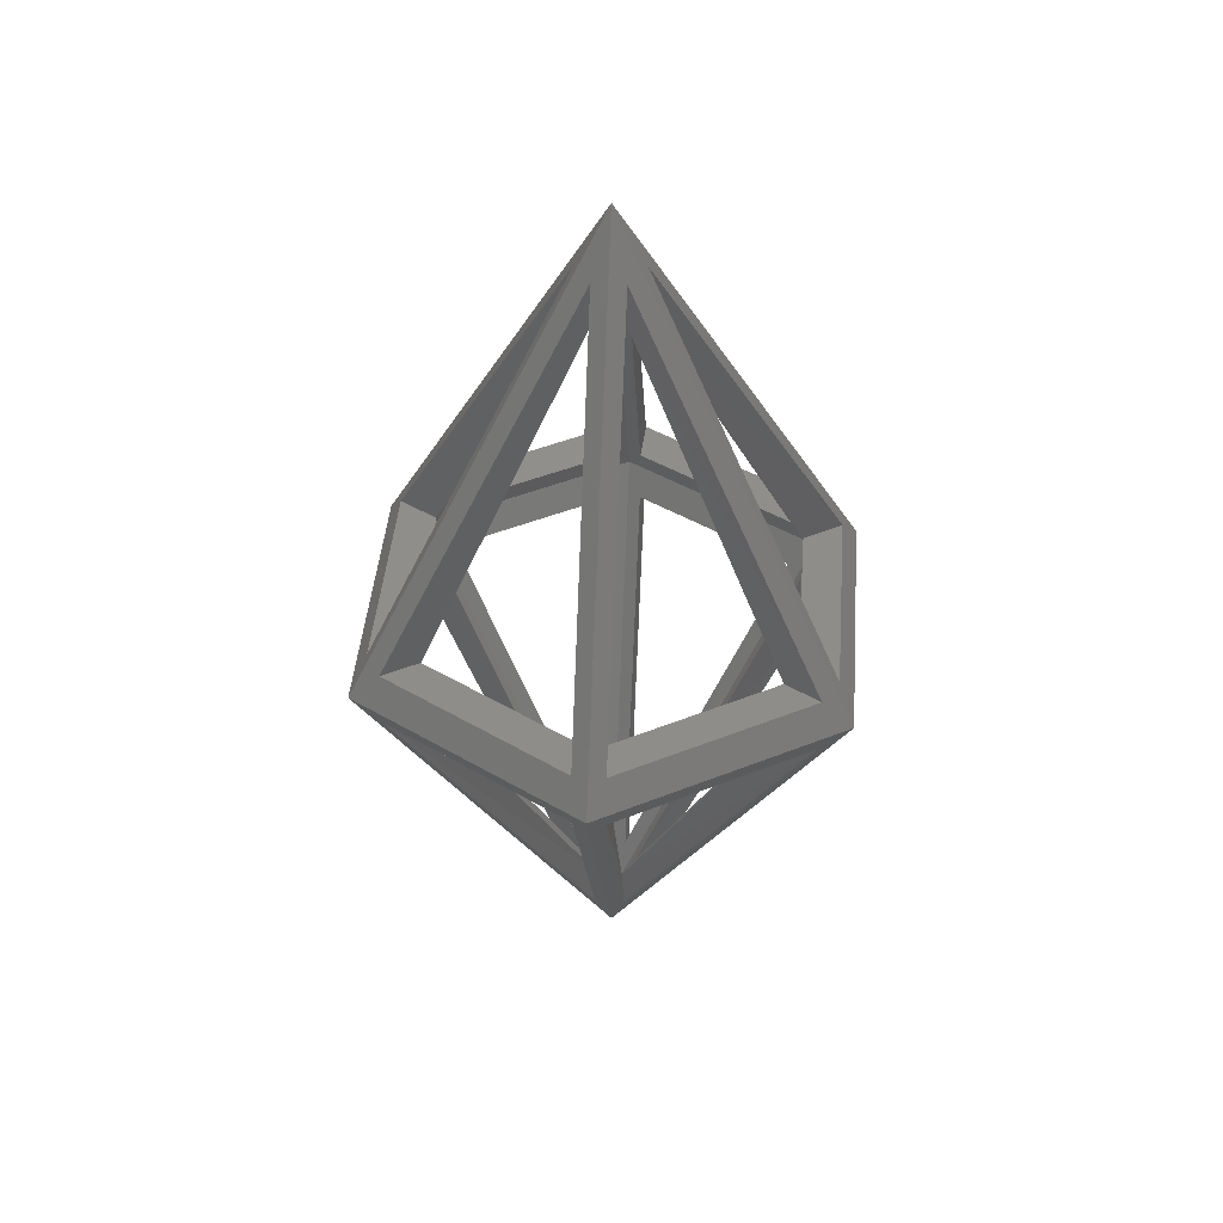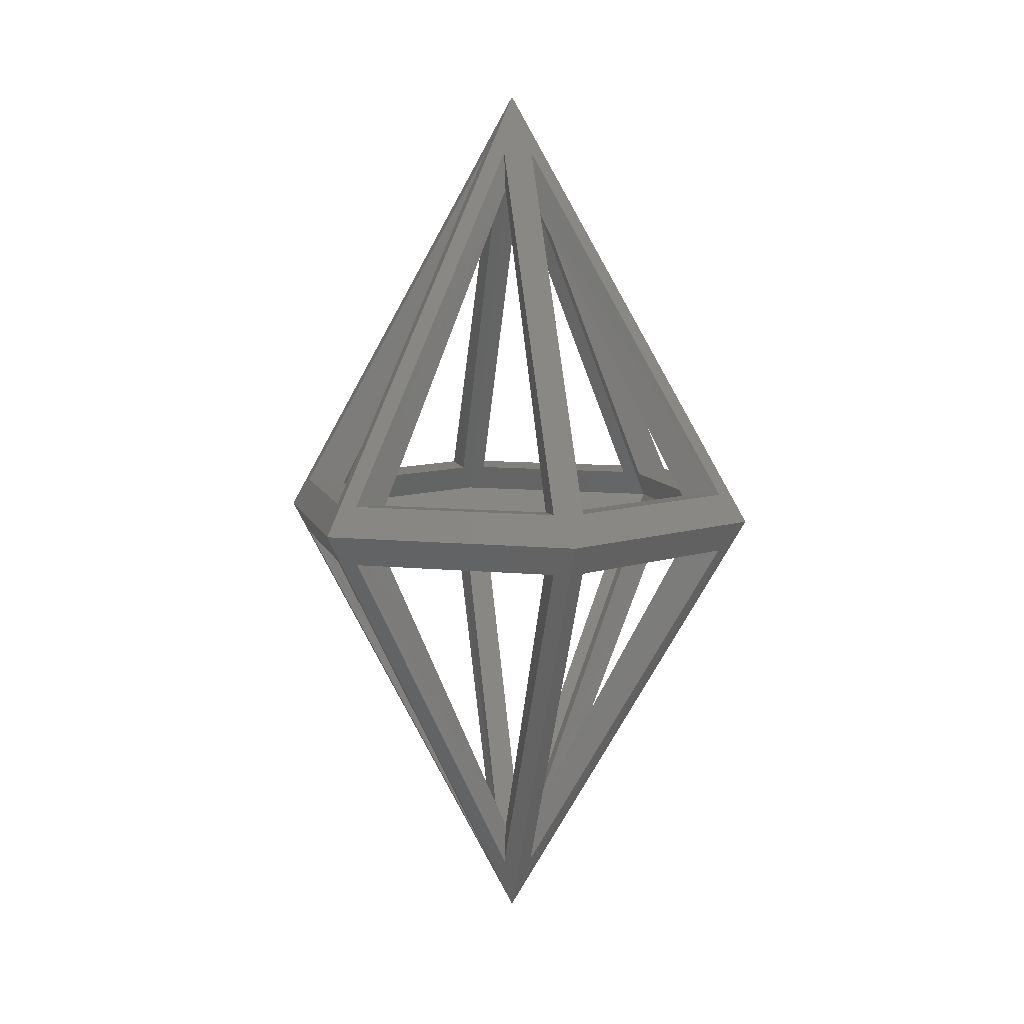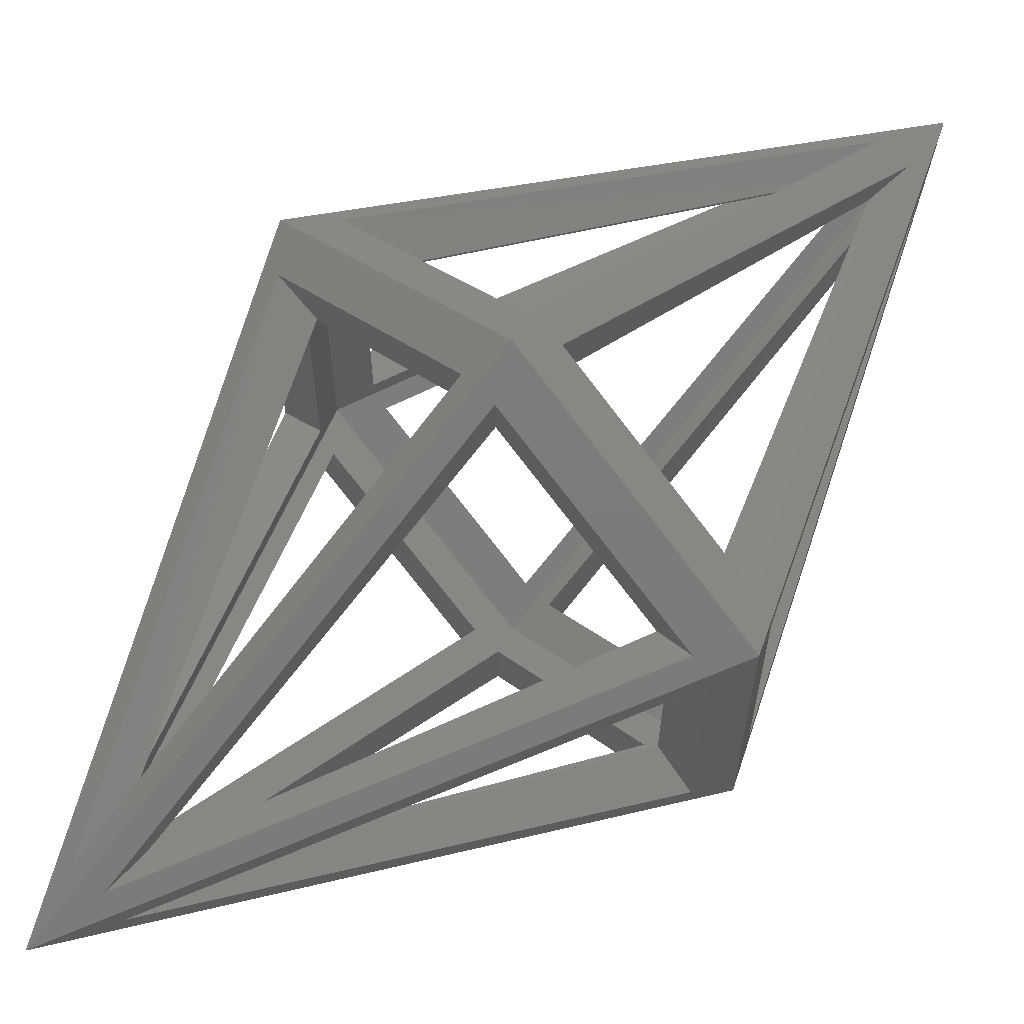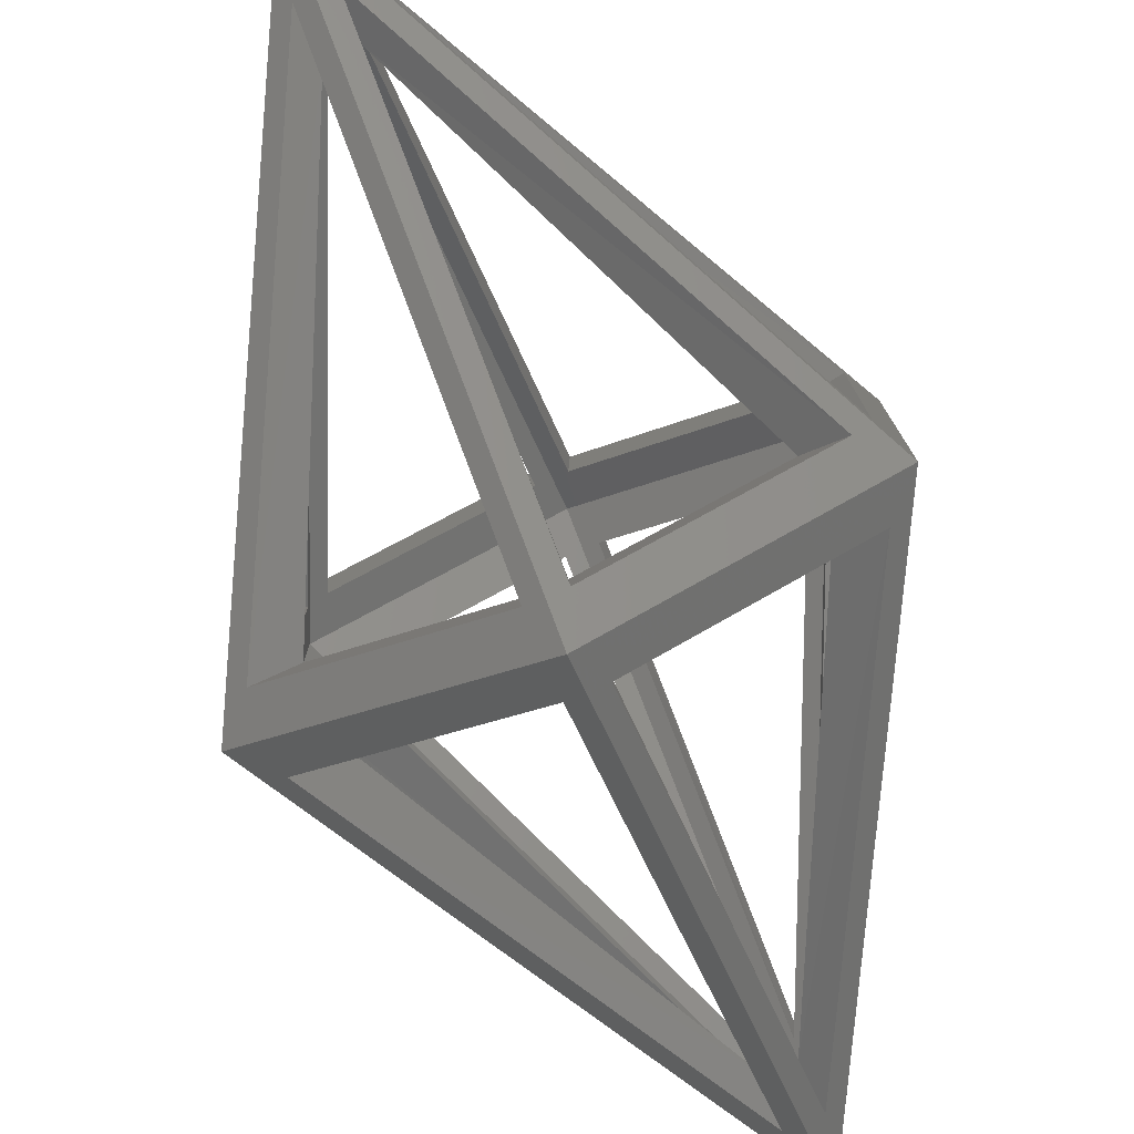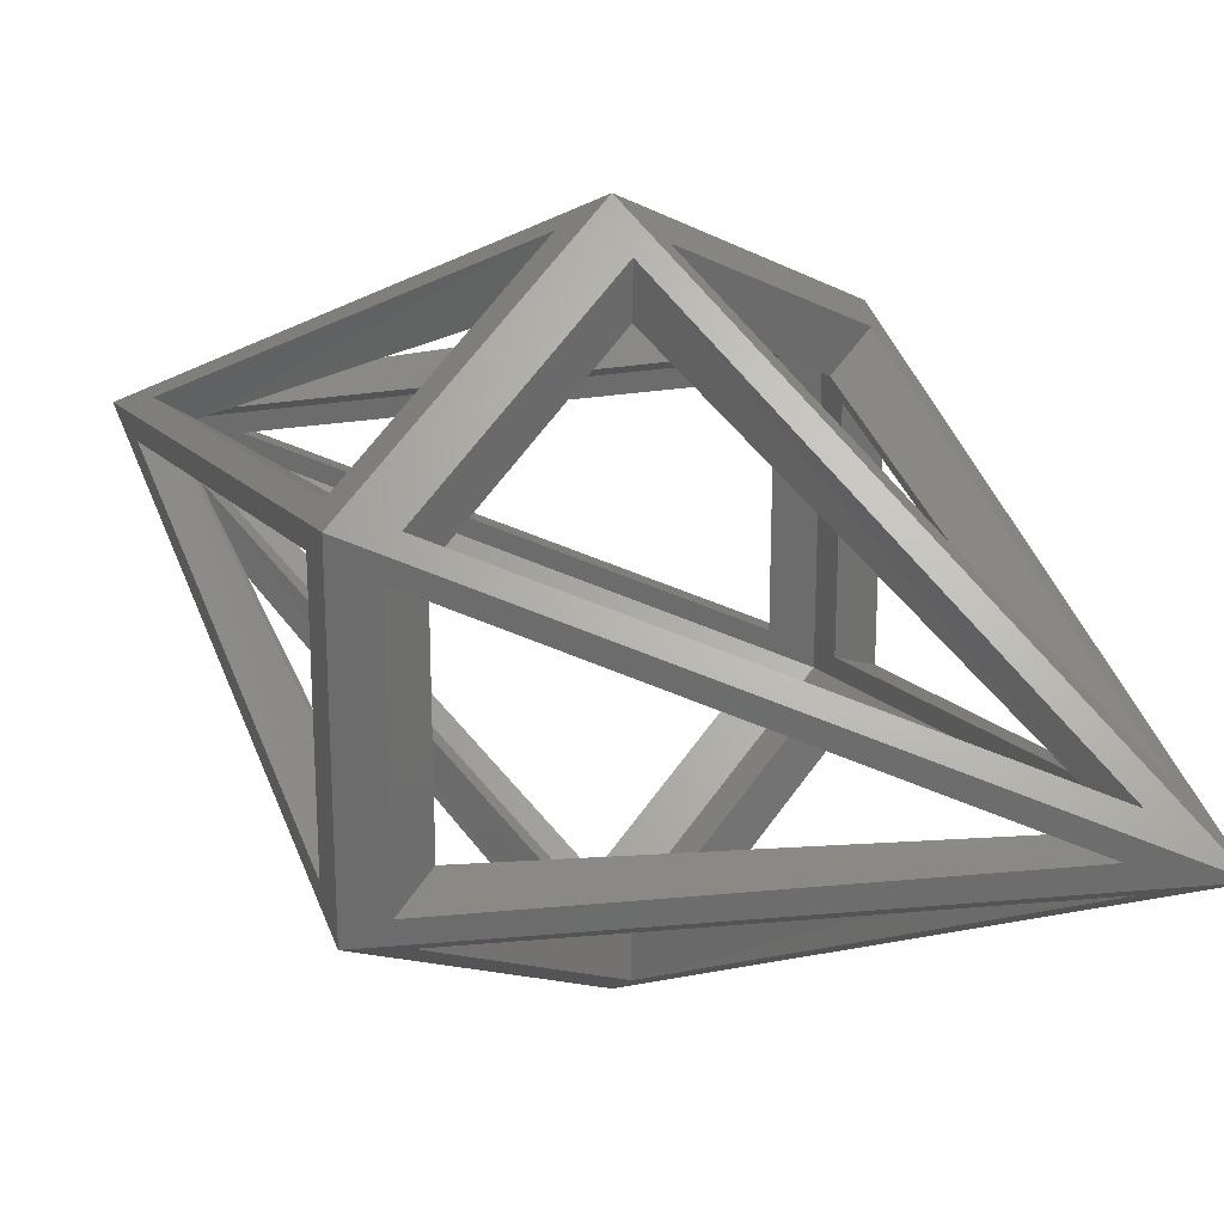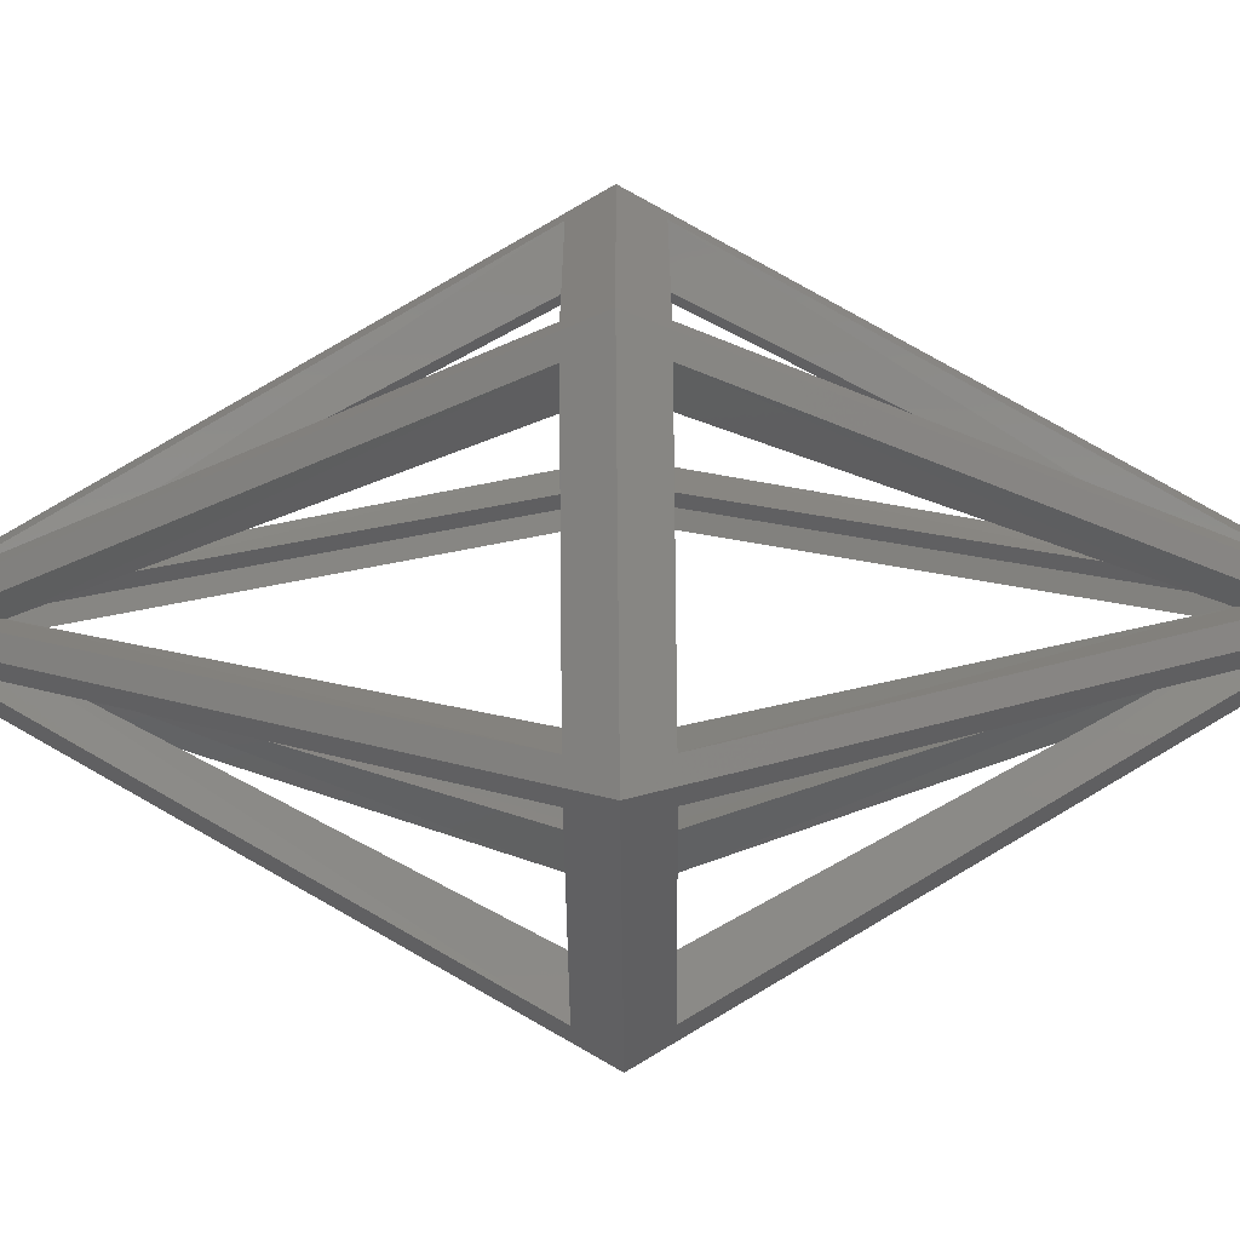
<metadata>
{"format":"stl","ext":"stl","renderer":"f3d","projection":"perspective","resolution":1024,"background":"white","views":[{"elev":43.9,"azim":64.7,"up":"+Z"},{"elev":8.2,"azim":166.2,"up":"+Z"},{"elev":65.7,"azim":-134.7,"up":"+Y"},{"elev":-79.2,"azim":23.0,"up":"+Y"},{"elev":26.7,"azim":-46.9,"up":"+Y"},{"elev":-69.1,"azim":90.6,"up":"+Y"}]}
</metadata>
<code>
# stl→obj: 88 verts, 216 faces
v 0 1.155 0
v 0.8667 0.5774 0.1333
v 1 0.5774 0
v 0.06667 1.039 0.1333
v 0.7166 0.4773 0.12
v 0.05512 0.8592 0.12
v 0 0.9547 0
v 0.8268 0.4773 0
v 0.06667 0.1155 1.733
v 0 0 2
v 0.05512 0.09547 1.56
v -8.275e-18 0 1.8
v -0.8667 0.5774 0.1333
v -0.06667 1.039 0.1333
v -1 0.5774 0
v -0.7166 0.4773 0.12
v -0.05512 0.8592 0.12
v -0.8268 0.4773 0
v -0.06667 0.1155 1.733
v -0.05512 0.09547 1.56
v -0.9333 -0.4619 0.1333
v -0.9333 0.4619 0.1333
v -1 -0.5774 0
v -0.7717 -0.3819 0.12
v -0.7717 0.3819 0.12
v -0.8268 -0.4773 0
v -0.1333 0 1.733
v -0.1102 0 1.56
v 0 -1.155 0
v -0.8667 -0.5774 0.1333
v -0.06667 -1.039 0.1333
v -0.7166 -0.4773 0.12
v -0.05512 -0.8592 0.12
v 0 -0.9547 0
v -0.06667 -0.1155 1.733
v -0.05512 -0.09547 1.56
v 0.8667 -0.5774 0.1333
v 0.06667 -1.039 0.1333
v 1 -0.5774 0
v 0.7166 -0.4773 0.12
v 0.05512 -0.8592 0.12
v 0.8268 -0.4773 0
v 0.06667 -0.1155 1.733
v 0.05512 -0.09547 1.56
v 0.9333 -0.4619 0.1333
v 0.9333 0.4619 0.1333
v 0.7717 0.3819 0.12
v 0.7717 -0.3819 0.12
v 0.1333 0 1.733
v 0.1102 0 1.56
v 0.9333 -0.4619 -0.1333
v 0.9333 0.4619 -0.1333
v 0.7717 -0.3819 -0.12
v 0.7717 0.3819 -0.12
v 0.1333 0 -1.733
v 0 0 -2
v 0.1102 0 -1.56
v 8.275e-18 0 -1.8
v 0.8667 -0.5774 -0.1333
v 0.06667 -1.039 -0.1333
v 0.7166 -0.4773 -0.12
v 0.05512 -0.8592 -0.12
v 0.06667 -0.1155 -1.733
v 0.05512 -0.09547 -1.56
v -0.8667 -0.5774 -0.1333
v -0.06667 -1.039 -0.1333
v -0.7166 -0.4773 -0.12
v -0.05512 -0.8592 -0.12
v -0.06667 -0.1155 -1.733
v -0.05512 -0.09547 -1.56
v -0.9333 -0.4619 -0.1333
v -0.9333 0.4619 -0.1333
v -0.7717 0.3819 -0.12
v -0.7717 -0.3819 -0.12
v -0.1333 0 -1.733
v -0.1102 0 -1.56
v -0.8667 0.5774 -0.1333
v -0.06667 1.039 -0.1333
v -0.7166 0.4773 -0.12
v -0.05512 0.8592 -0.12
v -0.06667 0.1155 -1.733
v -0.05512 0.09547 -1.56
v 0.8667 0.5774 -0.1333
v 0.06667 1.039 -0.1333
v 0.7166 0.4773 -0.12
v 0.05512 0.8592 -0.12
v 0.06667 0.1155 -1.733
v 0.05512 0.09547 -1.56
f 1 2 3
f 2 1 4
f 4 5 2
f 5 4 6
f 7 5 6
f 5 7 8
f 3 9 10
f 9 3 2
f 2 11 9
f 11 2 5
f 8 11 5
f 11 8 12
f 1 9 4
f 9 1 10
f 11 4 9
f 4 11 6
f 7 11 12
f 11 7 6
f 1 13 14
f 13 1 15
f 14 16 17
f 16 14 13
f 7 16 18
f 16 7 17
f 1 19 10
f 19 1 14
f 20 14 17
f 14 20 19
f 7 20 17
f 20 7 12
f 15 19 13
f 19 15 10
f 20 13 19
f 13 20 16
f 18 20 12
f 20 18 16
f 15 21 22
f 21 15 23
f 22 24 25
f 24 22 21
f 24 18 25
f 18 24 26
f 27 15 22
f 15 27 10
f 22 28 27
f 28 22 25
f 28 18 12
f 18 28 25
f 23 27 21
f 27 23 10
f 28 21 27
f 21 28 24
f 26 28 12
f 28 26 24
f 29 30 23
f 30 29 31
f 32 31 33
f 31 32 30
f 34 32 33
f 32 34 26
f 23 35 10
f 35 23 30
f 30 36 35
f 36 30 32
f 26 36 32
f 36 26 12
f 29 35 31
f 35 29 10
f 31 36 33
f 36 31 35
f 34 36 12
f 36 34 33
f 29 37 38
f 37 29 39
f 40 38 37
f 38 40 41
f 34 40 42
f 40 34 41
f 29 43 10
f 43 29 38
f 38 44 43
f 44 38 41
f 34 44 41
f 44 34 12
f 39 43 37
f 43 39 10
f 44 37 43
f 37 44 40
f 42 44 12
f 44 42 40
f 45 3 46
f 3 45 39
f 47 45 46
f 45 47 48
f 8 48 47
f 48 8 42
f 39 49 10
f 49 39 45
f 45 50 49
f 50 45 48
f 42 50 48
f 50 42 12
f 49 3 10
f 3 49 46
f 50 46 49
f 46 50 47
f 50 8 47
f 8 50 12
f 3 51 52
f 51 3 39
f 53 52 51
f 52 53 54
f 53 8 54
f 8 53 42
f 55 3 52
f 3 55 56
f 57 52 54
f 52 57 55
f 57 8 58
f 8 57 54
f 39 55 51
f 55 39 56
f 51 57 53
f 57 51 55
f 42 57 58
f 57 42 53
f 59 29 60
f 29 59 39
f 60 61 59
f 61 60 62
f 61 34 42
f 34 61 62
f 63 39 59
f 39 63 56
f 64 59 61
f 59 64 63
f 42 64 61
f 64 42 58
f 29 63 60
f 63 29 56
f 60 64 62
f 64 60 63
f 64 34 62
f 34 64 58
f 65 29 23
f 29 65 66
f 66 67 68
f 67 66 65
f 67 34 68
f 34 67 26
f 69 29 66
f 29 69 56
f 66 70 69
f 70 66 68
f 34 70 68
f 70 34 58
f 23 69 65
f 69 23 56
f 65 70 67
f 70 65 69
f 70 26 67
f 26 70 58
f 71 15 72
f 15 71 23
f 71 73 74
f 73 71 72
f 18 74 73
f 74 18 26
f 23 75 56
f 75 23 71
f 76 71 74
f 71 76 75
f 26 76 74
f 76 26 58
f 75 15 56
f 15 75 72
f 72 76 73
f 76 72 75
f 76 18 73
f 18 76 58
f 77 1 78
f 1 77 15
f 79 78 80
f 78 79 77
f 79 7 18
f 7 79 80
f 81 15 77
f 15 81 56
f 82 77 79
f 77 82 81
f 18 82 79
f 82 18 58
f 1 81 78
f 81 1 56
f 82 78 81
f 78 82 80
f 82 7 80
f 7 82 58
f 83 1 3
f 1 83 84
f 85 84 83
f 84 85 86
f 85 7 86
f 7 85 8
f 87 1 84
f 1 87 56
f 88 84 86
f 84 88 87
f 7 88 86
f 88 7 58
f 3 87 83
f 87 3 56
f 83 88 85
f 88 83 87
f 88 8 85
f 8 88 58

</code>
